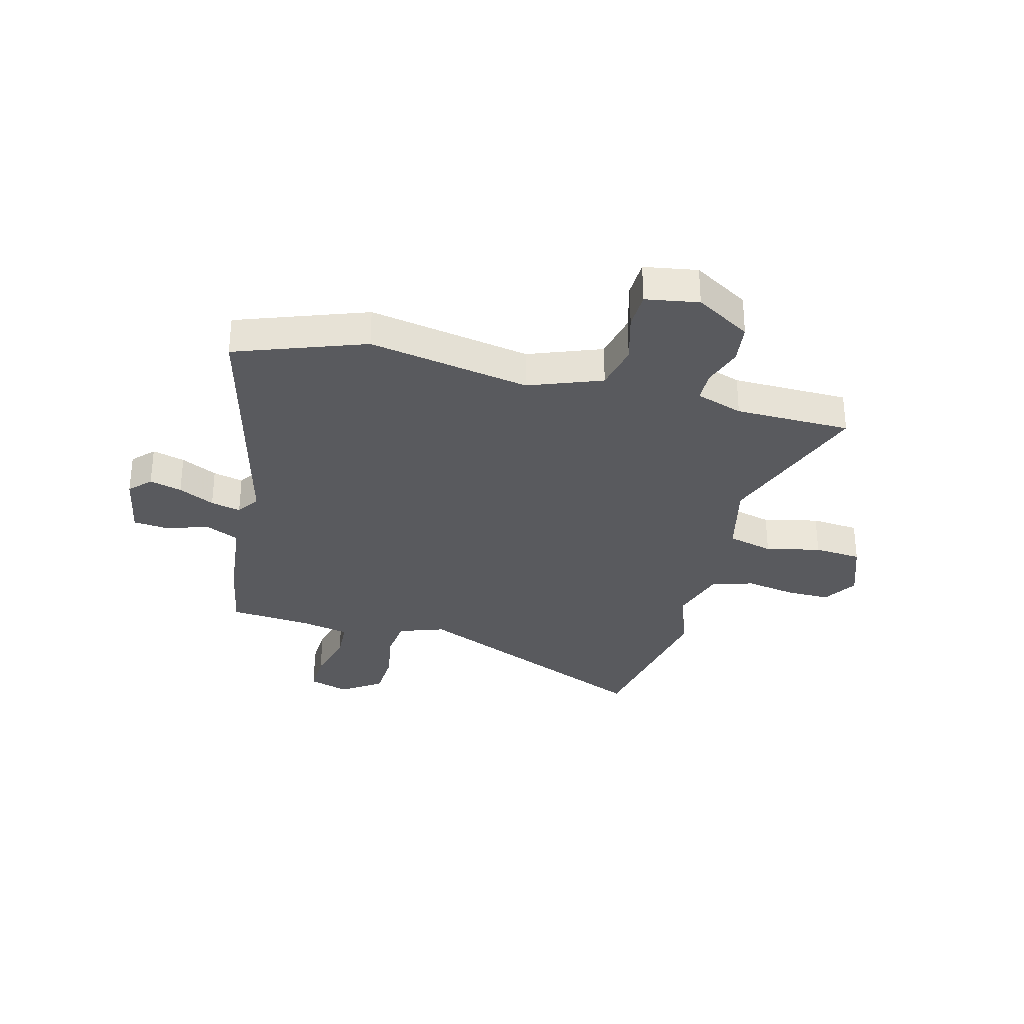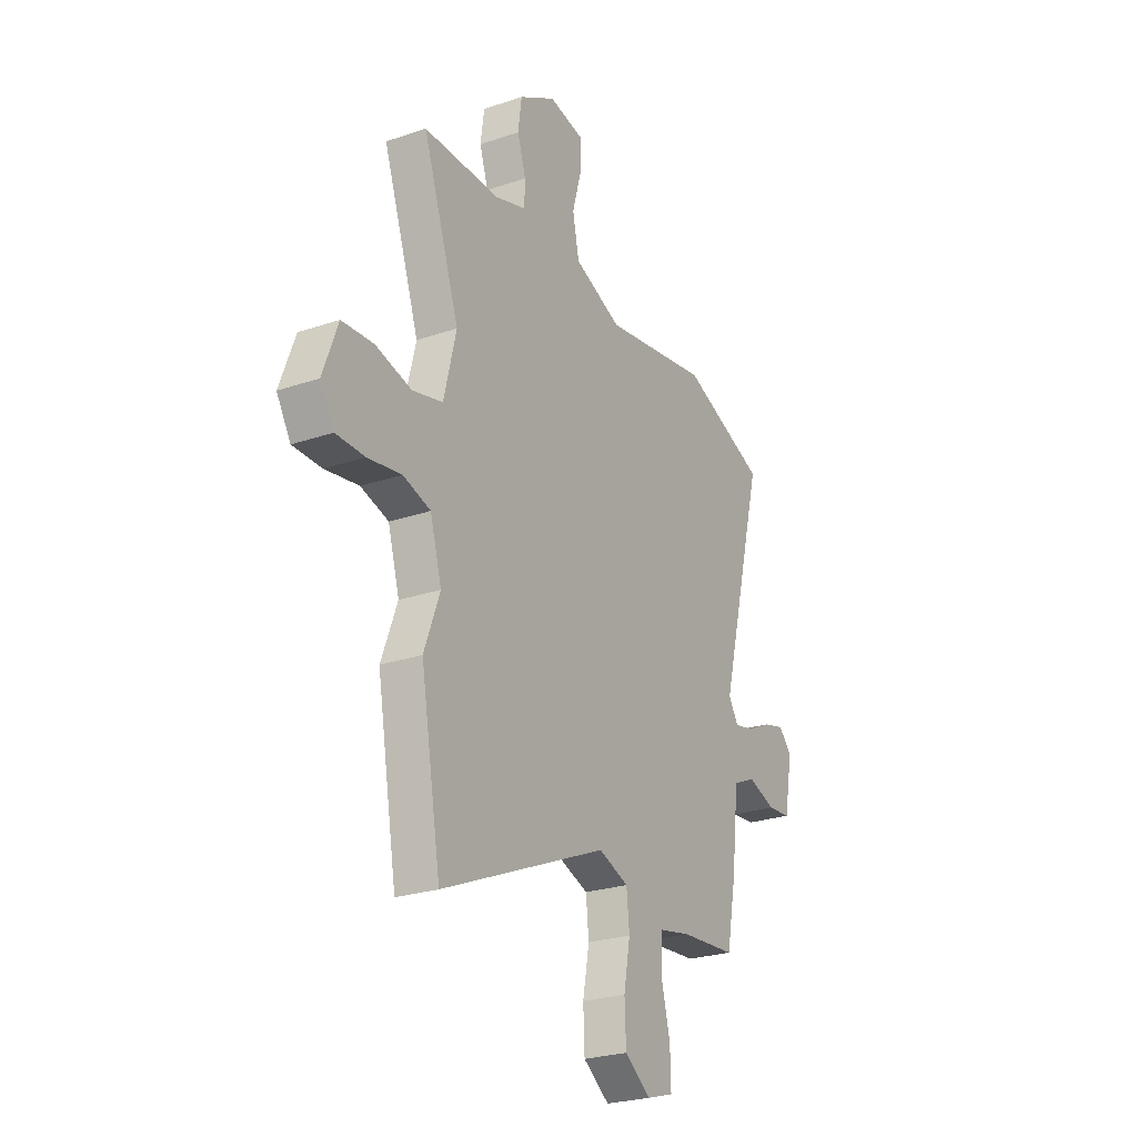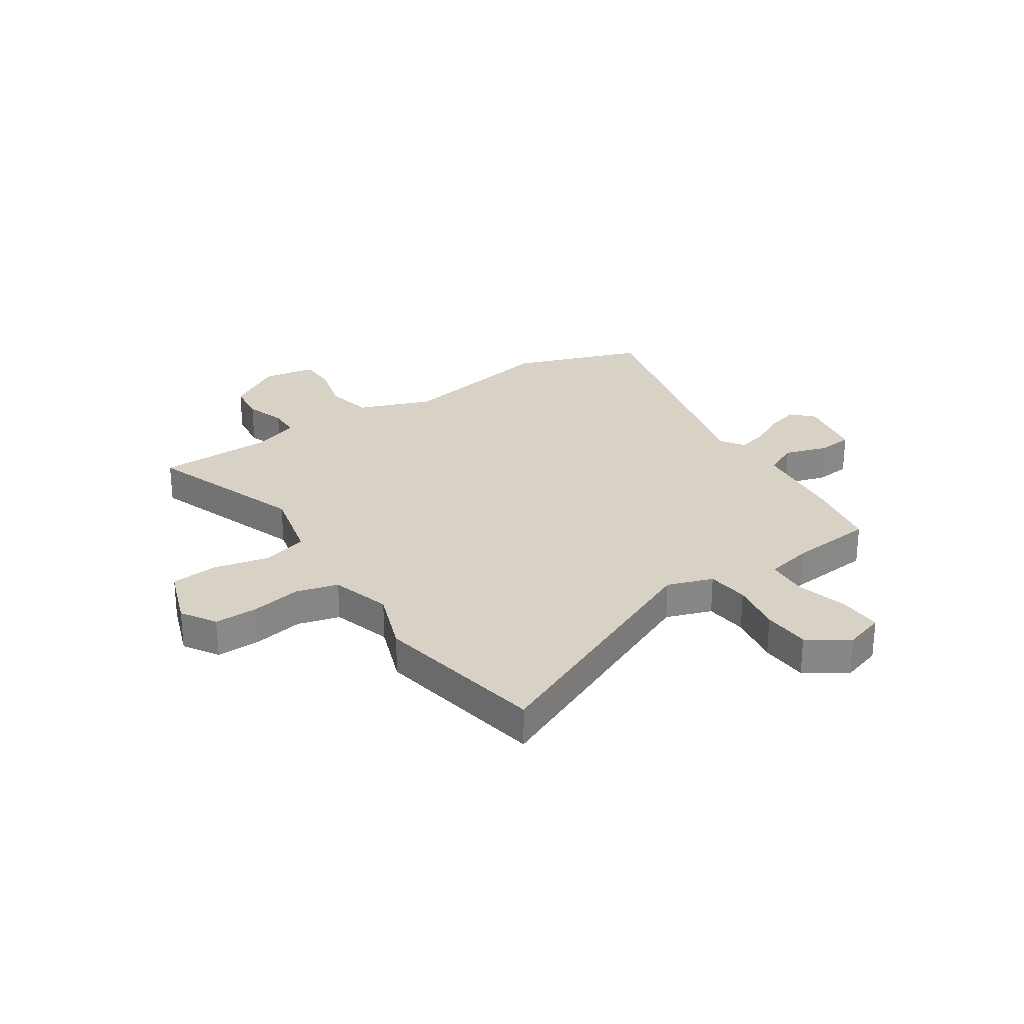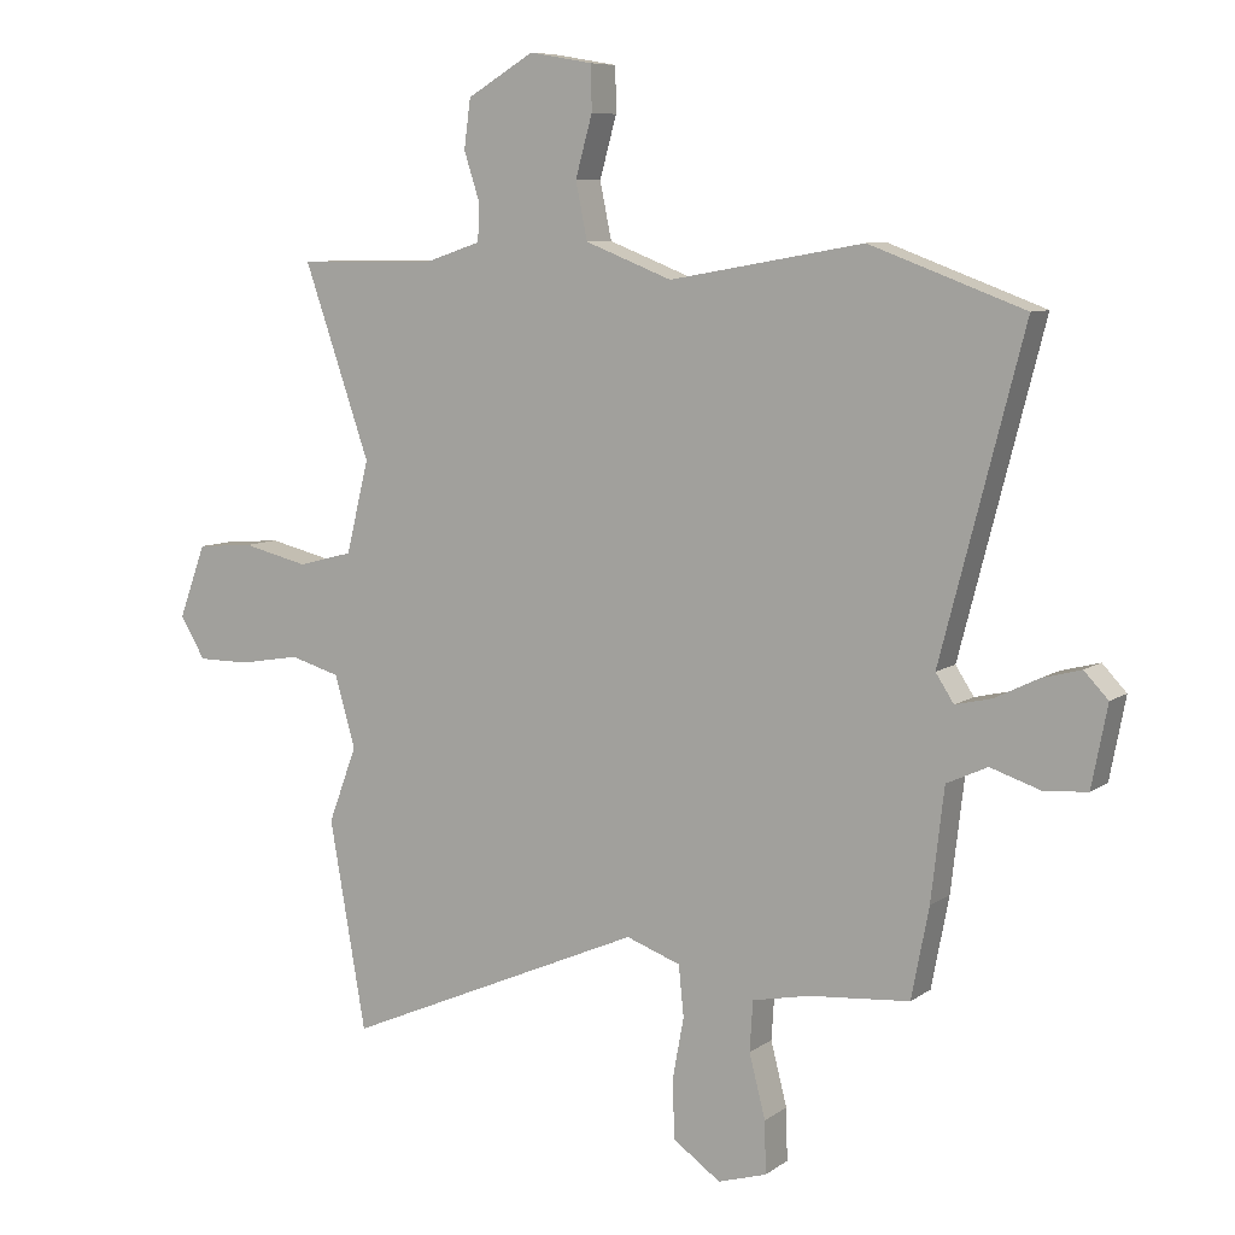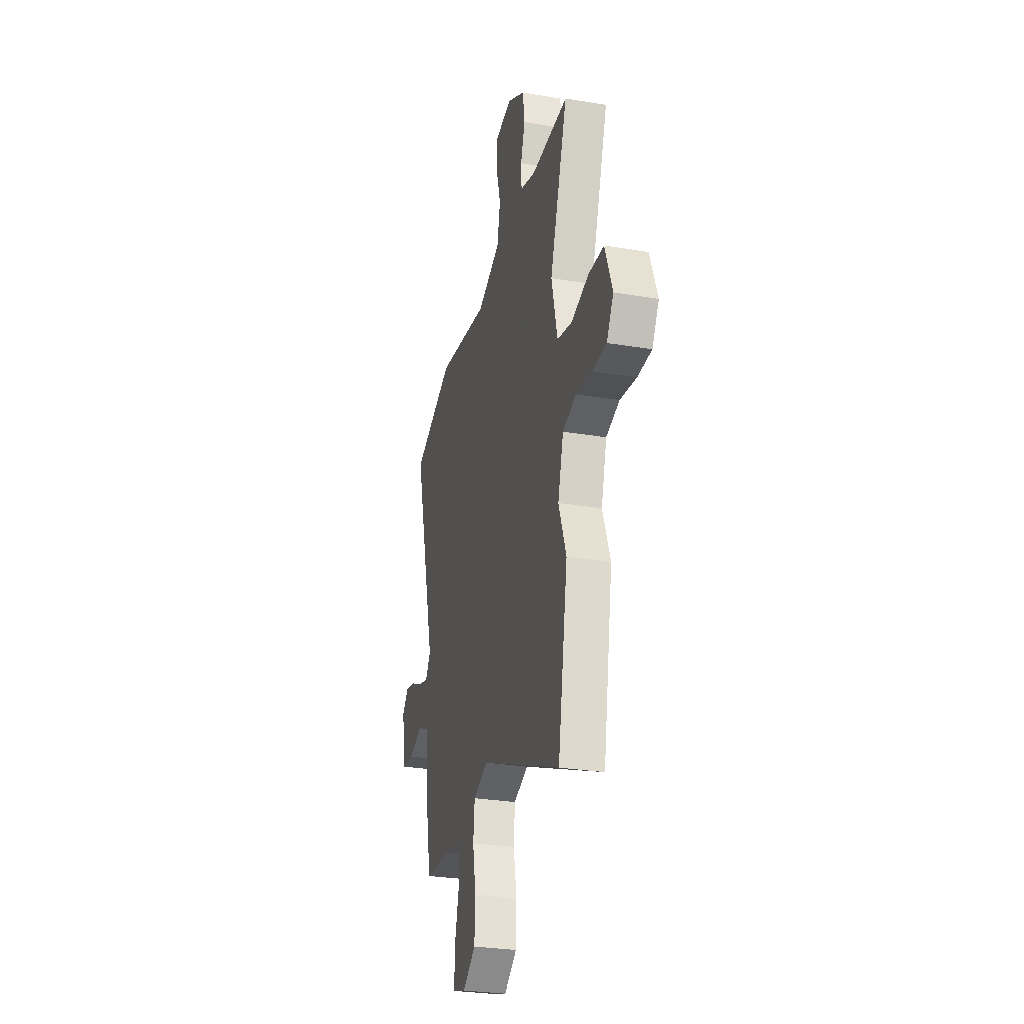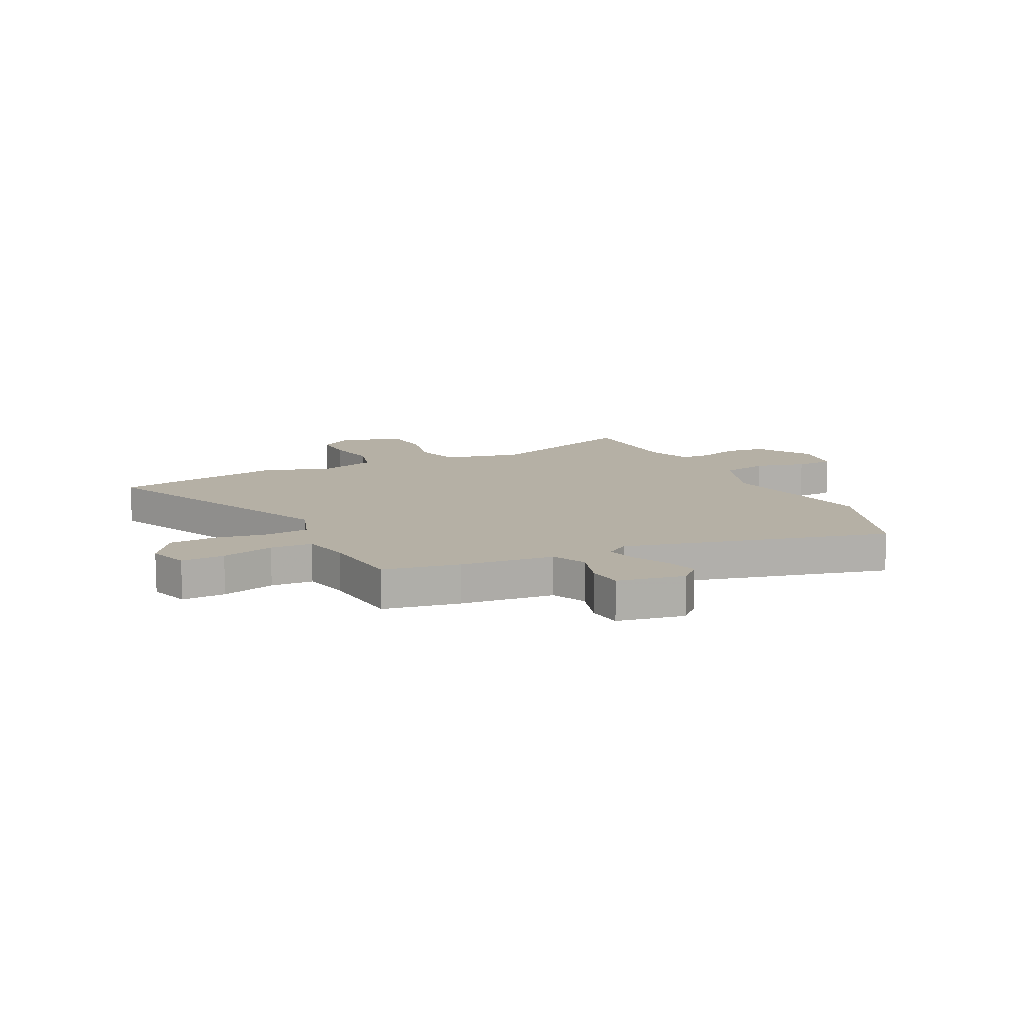
<metadata>
{"format":"obj","ext":"obj","renderer":"f3d","projection":"perspective","resolution":1024,"background":"white","views":[{"elev":-31.4,"azim":-14.9,"up":"+Y"},{"elev":-25.6,"azim":118.5,"up":"+Z"},{"elev":27.5,"azim":145.8,"up":"+Y"},{"elev":8.0,"azim":-150.7,"up":"+Z"},{"elev":-29.1,"azim":76.1,"up":"+Z"},{"elev":11.7,"azim":-116.9,"up":"+Y"}]}
</metadata>
<code>
v -0.596 0.07 0.464
v -0.358 0.07 0.552
v -0.059 0.07 0.499
v 0.075 0.07 0.551
v 0.093 0.07 0.638
v 0.067 0.07 0.731
v 0.068 0.07 0.8
v 0.166 0.07 0.817
v 0.269 0.07 0.756
v 0.279 0.07 0.681
v 0.255 0.07 0.607
v 0.257 0.07 0.549
v 0.344 0.07 0.52
v 0.558 0.07 0.518
v 0.456 0.07 0.224
v 0.491 0.07 0.082
v 0.576 0.07 0.06
v 0.677 0.07 0.084
v 0.765 0.07 0.077
v 0.807 0.07 -0.036
v 0.768 0.07 -0.1
v 0.688 0.07 -0.1
v 0.594 0.07 -0.084
v 0.517 0.07 -0.106
v 0.485 0.07 -0.216
v 0.529 0.07 -0.333
v 0.473 0.07 -0.654
v 0.008 0.07 -0.452
v -0.076 0.07 -0.482
v -0.084 0.07 -0.56
v -0.066 0.07 -0.657
v -0.07 0.07 -0.745
v -0.143 0.07 -0.796
v -0.218 0.07 -0.773
v -0.216 0.07 -0.693
v -0.191 0.07 -0.596
v -0.196 0.07 -0.519
v -0.284 0.07 -0.501
v -0.439 0.07 -0.488
v -0.466 0.07 -0.349
v -0.486 0.07 -0.177
v -0.549 0.07 -0.148
v -0.628 0.07 -0.174
v -0.693 0.07 -0.168
v -0.717 0.07 -0.044
v -0.68 0.07 -0.005
v -0.62 0.07 -0.021
v -0.553 0.07 -0.054
v -0.497 0.07 -0.067
v -0.469 0.07 -0.024
v -0.596 0 0.464
v -0.358 0 0.552
v -0.059 0 0.499
v 0.075 0 0.551
v 0.093 0 0.638
v 0.067 0 0.731
v 0.068 0 0.8
v 0.166 0 0.817
v 0.269 0 0.756
v 0.279 0 0.681
v 0.255 0 0.607
v 0.257 0 0.549
v 0.344 0 0.52
v 0.558 0 0.518
v 0.456 0 0.224
v 0.491 0 0.082
v 0.576 0 0.06
v 0.677 0 0.084
v 0.765 0 0.077
v 0.807 0 -0.036
v 0.768 0 -0.1
v 0.688 0 -0.1
v 0.594 0 -0.084
v 0.517 0 -0.106
v 0.485 0 -0.216
v 0.529 0 -0.333
v 0.473 0 -0.654
v 0.008 0 -0.452
v -0.076 0 -0.482
v -0.084 0 -0.56
v -0.066 0 -0.657
v -0.07 0 -0.745
v -0.143 0 -0.796
v -0.218 0 -0.773
v -0.216 0 -0.693
v -0.191 0 -0.596
v -0.196 0 -0.519
v -0.284 0 -0.501
v -0.439 0 -0.488
v -0.466 0 -0.349
v -0.486 0 -0.177
v -0.549 0 -0.148
v -0.628 0 -0.174
v -0.693 0 -0.168
v -0.717 0 -0.044
v -0.68 0 -0.005
v -0.62 0 -0.021
v -0.553 0 -0.054
v -0.497 0 -0.067
v -0.469 0 -0.024
f 46 47 48
f 45 46 48
f 44 45 48
f 43 44 48
f 42 43 48
f 41 42 48 49
f 41 49 50
f 40 41 50
f 39 40 50
f 38 39 50
f 34 35 36
f 33 34 36
f 32 33 36
f 31 32 36
f 30 31 36
f 29 30 36 37
f 1 2 3
f 50 1 3
f 38 50 3
f 37 38 3
f 29 37 3
f 28 29 3
f 21 22 23
f 20 21 23
f 19 20 23
f 18 19 23
f 17 18 23
f 16 17 23 24
f 15 16 24 25
f 13 14 15
f 12 13 15 25
f 9 10 11
f 8 9 11
f 7 8 11
f 6 7 11
f 5 6 11
f 4 5 11 12
f 28 3 4
f 27 28 4
f 26 27 4
f 25 26 4
f 4 12 25
f 98 97 96
f 98 96 95
f 98 95 94
f 98 94 93
f 98 93 92
f 99 98 92 91
f 100 99 91
f 100 91 90
f 100 90 89
f 100 89 88
f 86 85 84
f 86 84 83
f 86 83 82
f 86 82 81
f 86 81 80
f 87 86 80 79
f 53 52 51
f 53 51 100
f 53 100 88
f 53 88 87
f 53 87 79
f 53 79 78
f 73 72 71
f 73 71 70
f 73 70 69
f 73 69 68
f 73 68 67
f 74 73 67 66
f 75 74 66 65
f 65 64 63
f 75 65 63 62
f 61 60 59
f 61 59 58
f 61 58 57
f 61 57 56
f 61 56 55
f 62 61 55 54
f 54 53 78
f 54 78 77
f 54 77 76
f 54 76 75
f 75 62 54
f 1 51 52 2
f 2 52 53 3
f 3 53 54 4
f 4 54 55 5
f 5 55 56 6
f 6 56 57 7
f 7 57 58 8
f 8 58 59 9
f 9 59 60 10
f 10 60 61 11
f 11 61 62 12
f 12 62 63 13
f 13 63 64 14
f 14 64 65 15
f 15 65 66 16
f 16 66 67 17
f 17 67 68 18
f 18 68 69 19
f 19 69 70 20
f 20 70 71 21
f 21 71 72 22
f 22 72 73 23
f 23 73 74 24
f 24 74 75 25
f 25 75 76 26
f 26 76 77 27
f 27 77 78 28
f 28 78 79 29
f 29 79 80 30
f 30 80 81 31
f 31 81 82 32
f 32 82 83 33
f 33 83 84 34
f 34 84 85 35
f 35 85 86 36
f 36 86 87 37
f 37 87 88 38
f 38 88 89 39
f 39 89 90 40
f 40 90 91 41
f 41 91 92 42
f 42 92 93 43
f 43 93 94 44
f 44 94 95 45
f 45 95 96 46
f 46 96 97 47
f 47 97 98 48
f 48 98 99 49
f 49 99 100 50
f 50 100 51 1

</code>
